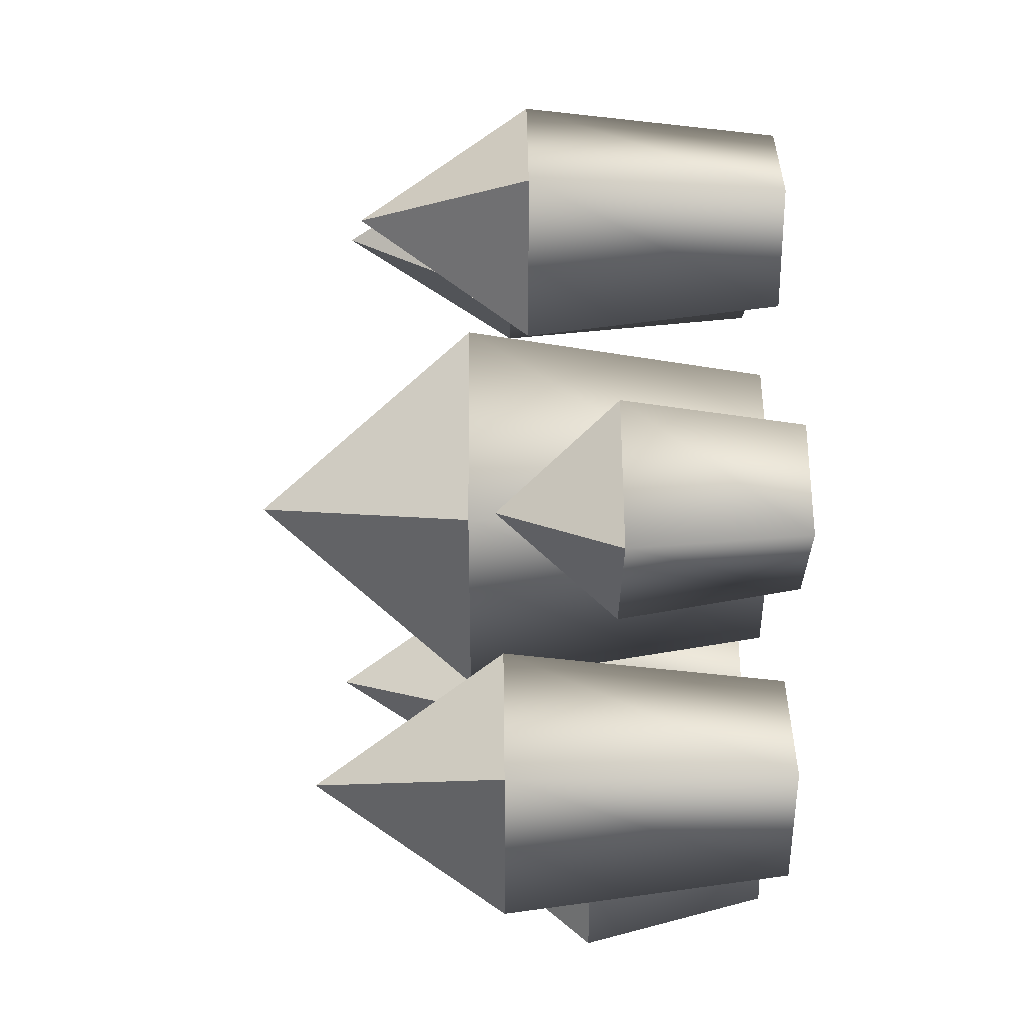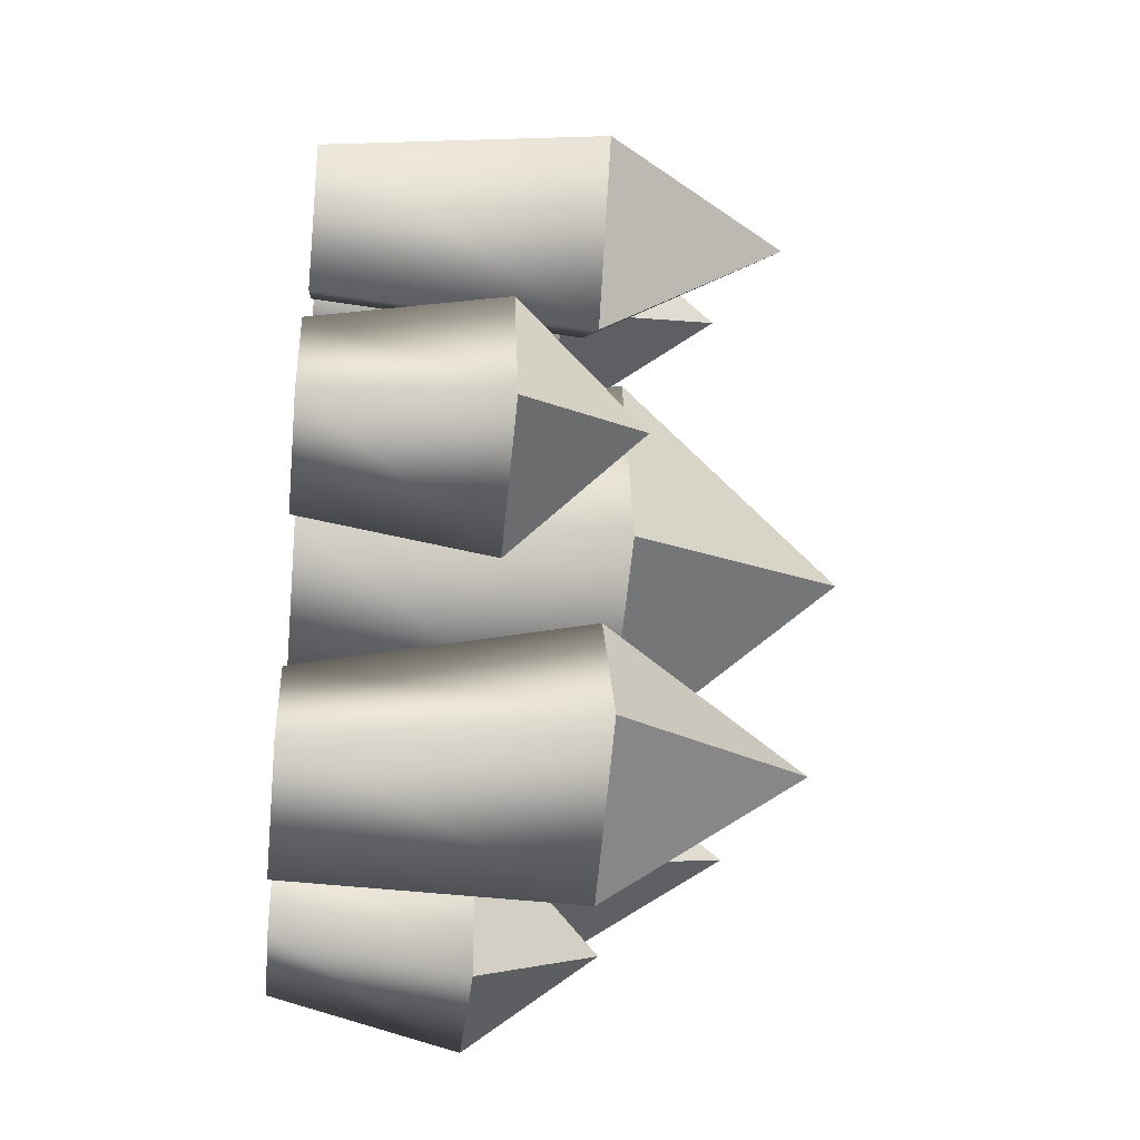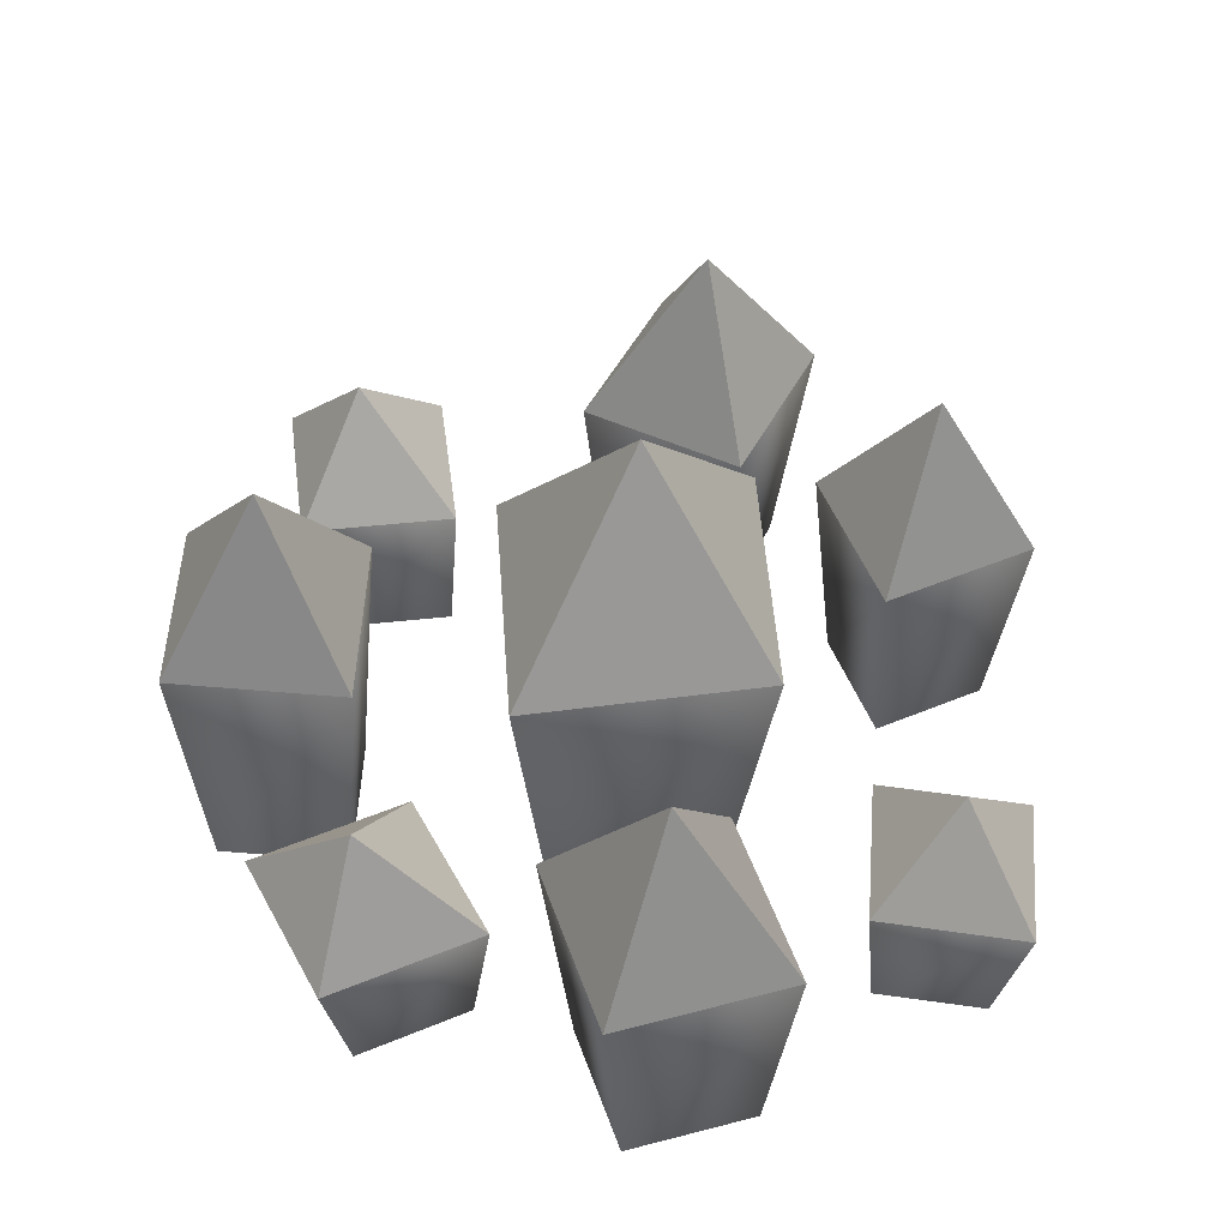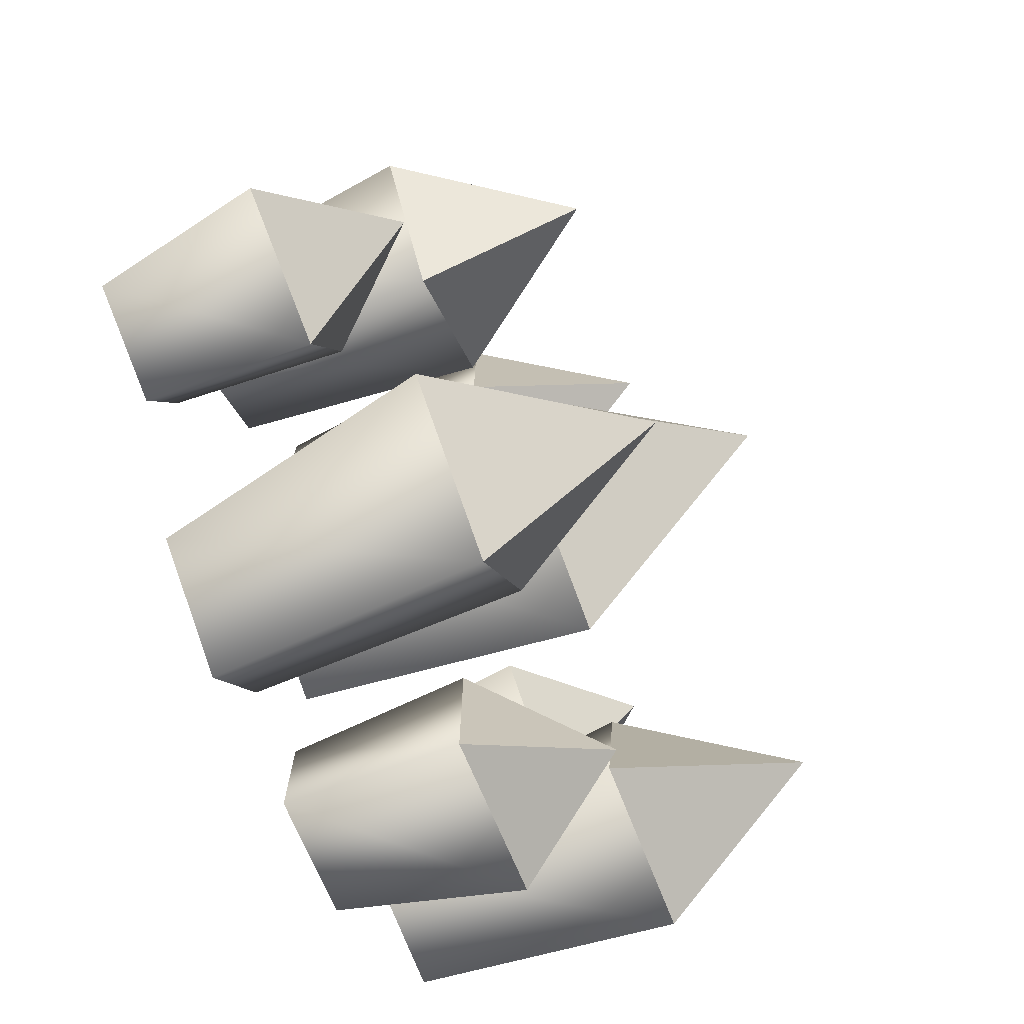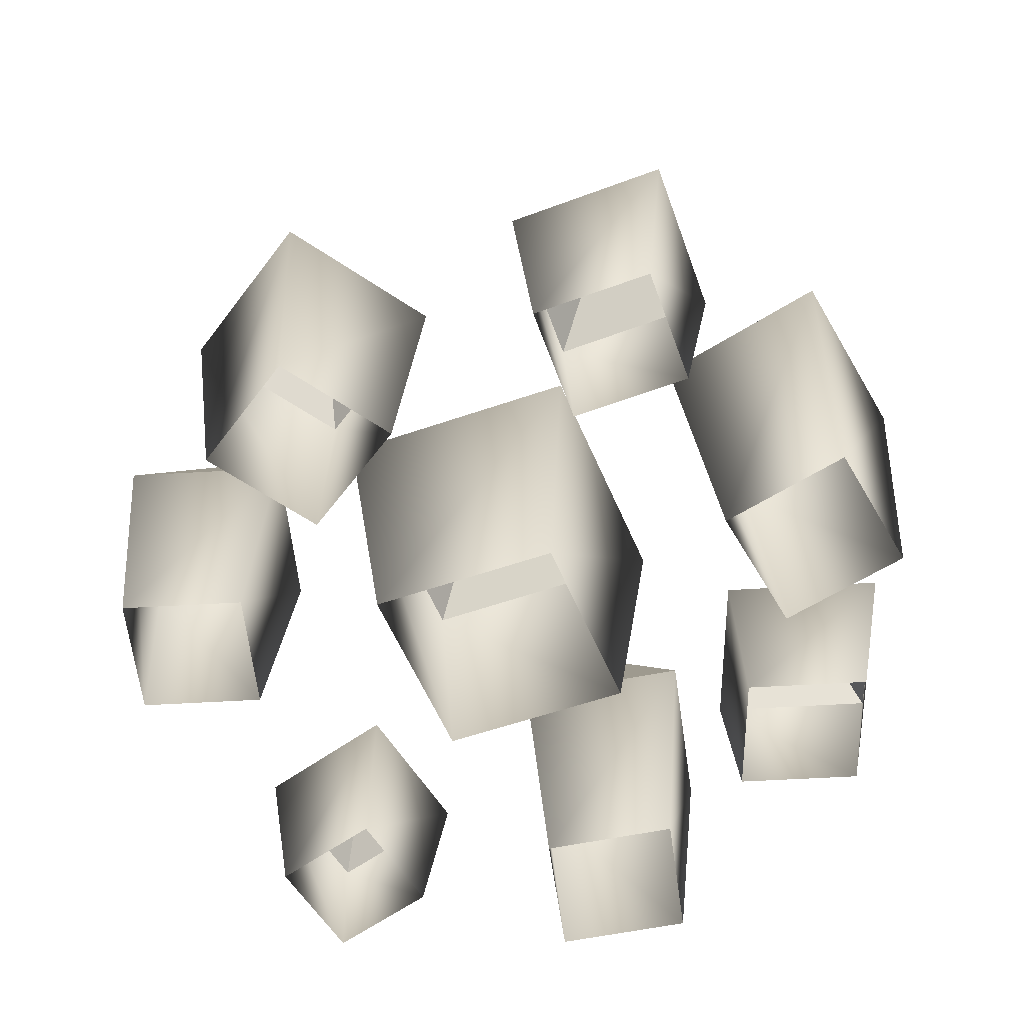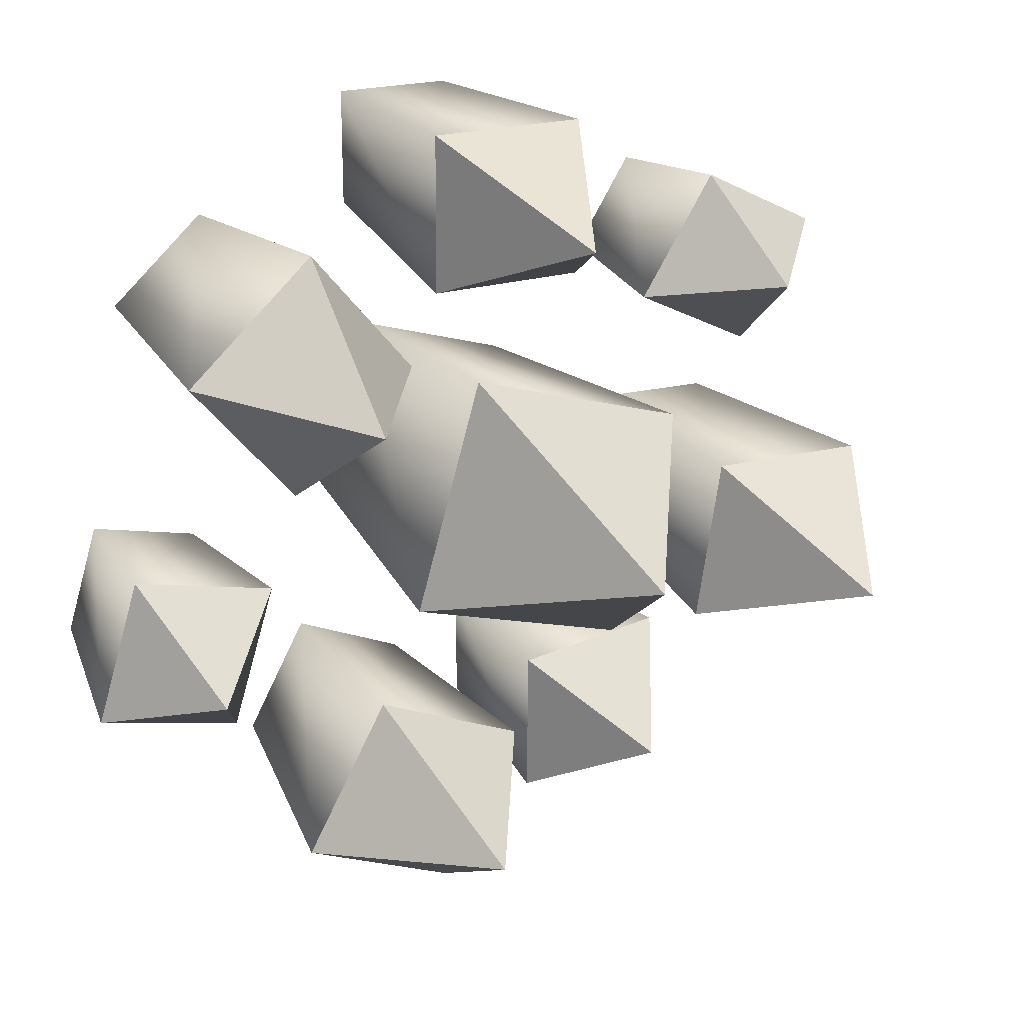
<metadata>
{"format":"obj","ext":"obj","renderer":"f3d","projection":"perspective","resolution":1024,"background":"white","views":[{"elev":30.4,"azim":-90.5,"up":"+Z"},{"elev":-37.4,"azim":84.1,"up":"+Z"},{"elev":51.6,"azim":-114.6,"up":"+Y"},{"elev":-72.0,"azim":112.2,"up":"+Z"},{"elev":-59.7,"azim":92.9,"up":"+Y"},{"elev":26.4,"azim":149.7,"up":"+Z"}]}
</metadata>
<code>
o s016
v 0.5454 0.2521 0.2482
v 0.5518 -0.0031 0.2288
v 0.6968 0.2521 0.326
v 0.6652 -0.0031 0.2874
v 0.7819 0.2521 0.1786
v 0.7288 -0.0031 0.1767
v 0.6305 0.2521 0.1009
v 0.6154 -0.0031 0.1181
v 0.6555 0.4223 0.2158
f 9 1 3
f 9 3 5
f 9 5 7
f 9 7 1
f 1 2 3
f 4 3 2
f 3 4 5
f 6 5 4
f 5 6 7
f 8 7 6
f 7 8 1
f 2 1 8
o s026
v 0.4217 -0.0031 0.5629
v 0.5881 -0.0031 0.6254
v 0.6031 0.2834 0.6659
v 0.3812 0.2834 0.5831
v 0.6382 -0.0031 0.4549
v 0.6705 0.2834 0.4388
v 0.4719 -0.0031 0.3924
v 0.4485 0.2834 0.356
v 0.5231 0.4868 0.5123
f 13 12 18
f 12 15 18
f 15 17 18
f 17 13 18
f 10 11 12
f 12 13 10
f 11 14 15
f 15 12 11
f 14 16 17
f 17 15 14
f 16 10 13
f 13 17 16
o s018
v 0.7776 0.242 0.5728
v 0.7749 -0.0031 0.5972
v 0.6519 0.242 0.6772
v 0.6805 -0.0031 0.6754
v 0.752 0.242 0.8064
v 0.7558 -0.0031 0.7721
v 0.8777 0.242 0.702
v 0.8502 -0.0031 0.6939
v 0.7645 0.4054 0.6928
f 27 19 21
f 27 21 23
f 27 23 25
f 27 25 19
f 19 20 21
f 22 21 20
f 21 22 23
f 24 23 22
f 23 24 25
f 26 25 24
f 25 26 19
f 20 19 26
o s014
v 0.9248 -0.0031 0.3542
v 0.8185 -0.0031 0.3215
v 0.8162 0.1606 0.2936
v 0.9581 0.1606 0.3368
v 0.7843 -0.0031 0.4274
v 0.7703 0.1606 0.4347
v 0.8907 -0.0031 0.4601
v 0.9122 0.1606 0.4779
v 0.8707 0.2697 0.3824
f 31 30 36
f 30 33 36
f 33 35 36
f 35 31 36
f 28 29 30
f 30 31 28
f 29 32 33
f 33 30 29
f 32 34 35
f 35 33 32
f 34 28 31
f 31 35 34
o s017
v 0.3571 -0.0031 0.1559
v 0.3562 -0.0031 0.2721
v 0.3241 0.1677 0.2809
v 0.3257 0.1677 0.126
v 0.4721 -0.0031 0.2654
v 0.4787 0.1677 0.2716
v 0.4731 -0.0031 0.1492
v 0.4803 0.1677 0.1167
v 0.3933 0.2816 0.1904
f 40 39 45
f 39 42 45
f 42 44 45
f 44 40 45
f 37 38 39
f 39 40 37
f 38 41 42
f 42 39 38
f 41 43 44
f 44 42 41
f 43 37 40
f 40 44 43
o s015
v 0.1631 -0.0031 0.6962
v 0.2564 -0.0031 0.7485
v 0.2547 0.1541 0.7736
v 0.1302 0.1541 0.7042
v 0.3152 -0.0031 0.6592
v 0.3334 0.1541 0.6548
v 0.2219 -0.0031 0.6069
v 0.2089 0.1541 0.5854
v 0.2279 0.2589 0.6805
f 49 48 54
f 48 51 54
f 51 53 54
f 53 49 54
f 46 47 48
f 48 49 46
f 47 50 51
f 51 48 47
f 50 52 53
f 53 51 50
f 52 46 49
f 49 53 52
o s024
v 0.1522 0.2518 0.3086
v 0.1723 -0.0031 0.3343
v 0.1267 0.2518 0.4766
v 0.1528 -0.0031 0.4602
v 0.2959 0.2518 0.4926
v 0.2797 -0.0031 0.4718
v 0.3214 0.2518 0.3245
v 0.2992 -0.0031 0.3459
v 0.2231 0.4216 0.3993
f 63 55 57
f 63 57 59
f 63 59 61
f 63 61 55
f 55 56 57
f 58 57 56
f 57 58 59
f 60 59 58
f 59 60 61
f 62 61 60
f 61 62 55
f 56 55 62
o s019
v 0.4615 0.2277 0.8847
v 0.4811 -0.0031 0.8663
v 0.6152 0.2277 0.8929
v 0.5964 -0.0031 0.8727
v 0.6168 0.2277 0.739
v 0.5973 -0.0031 0.7573
v 0.4631 0.2277 0.7308
v 0.4821 -0.0031 0.7509
v 0.5372 0.3816 0.8137
f 72 64 66
f 72 66 68
f 72 68 70
f 72 70 64
f 64 65 66
f 67 66 65
f 66 67 68
f 69 68 67
f 68 69 70
f 71 70 69
f 70 71 64
f 65 64 71

</code>
